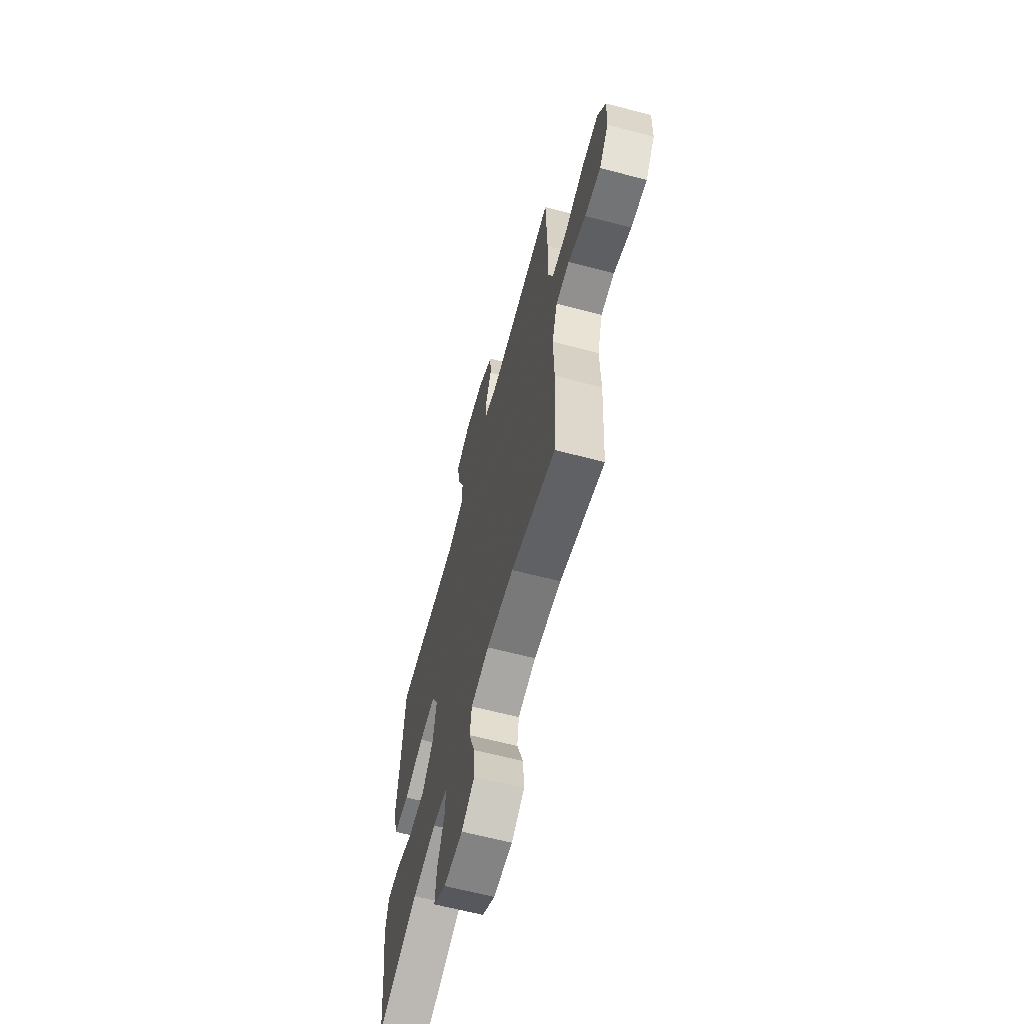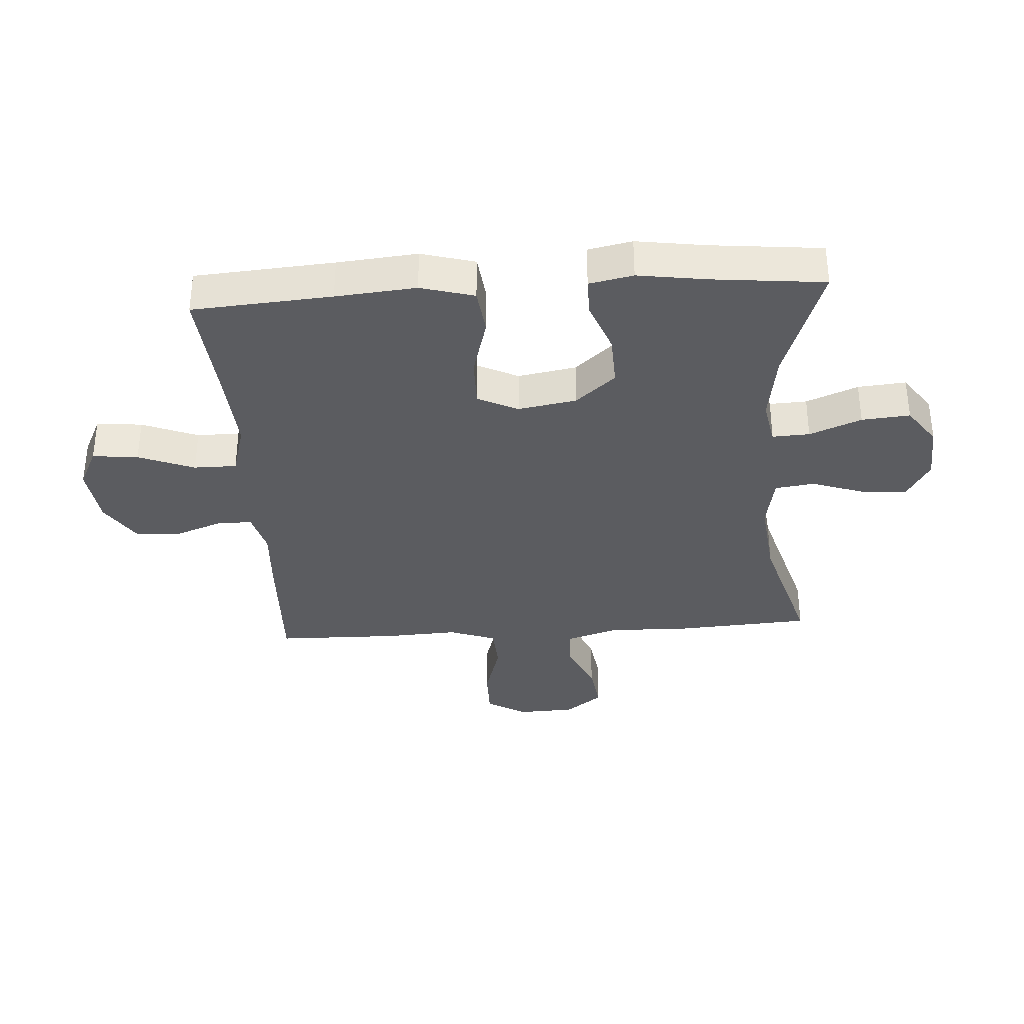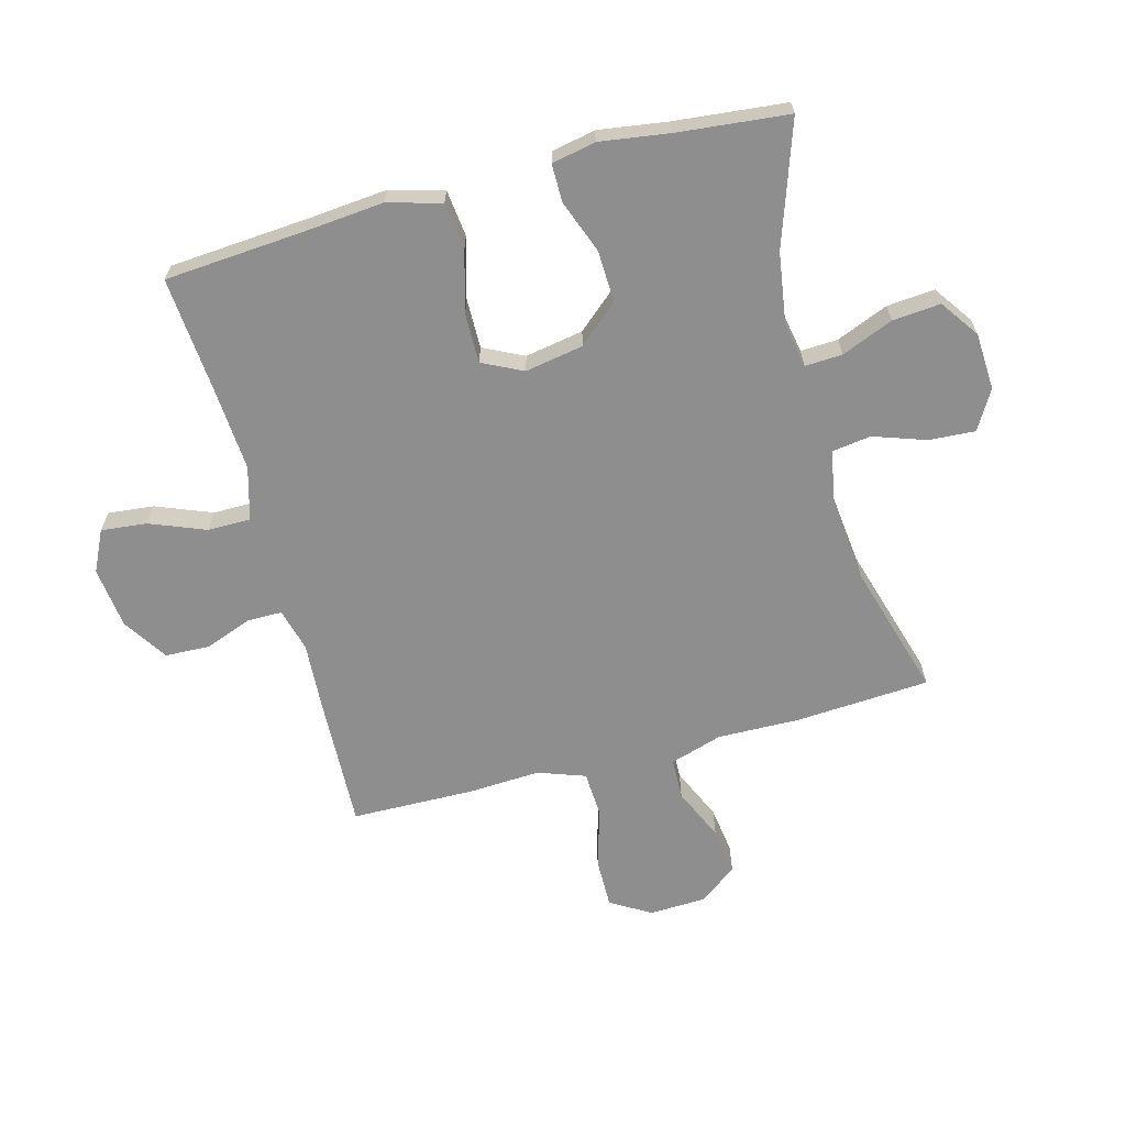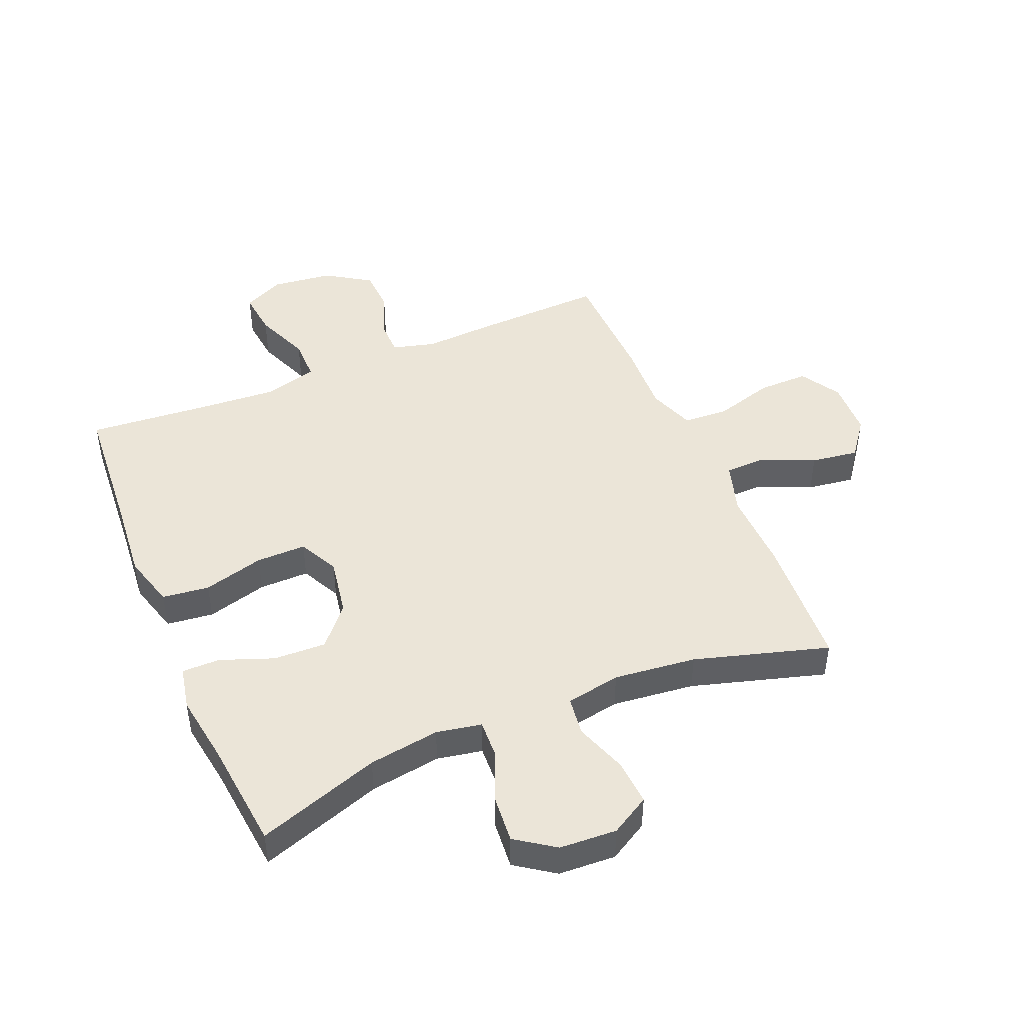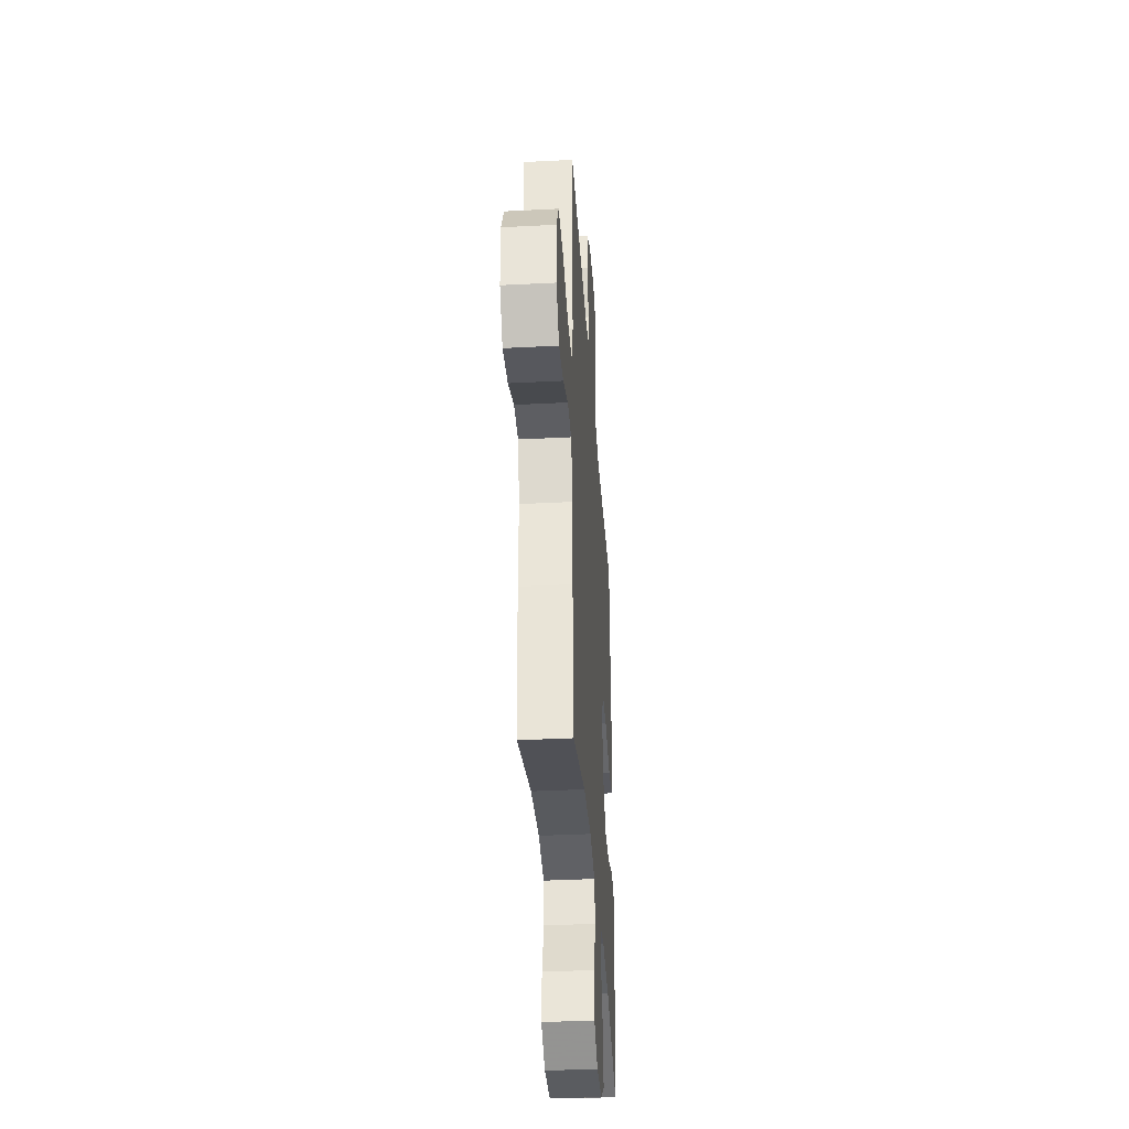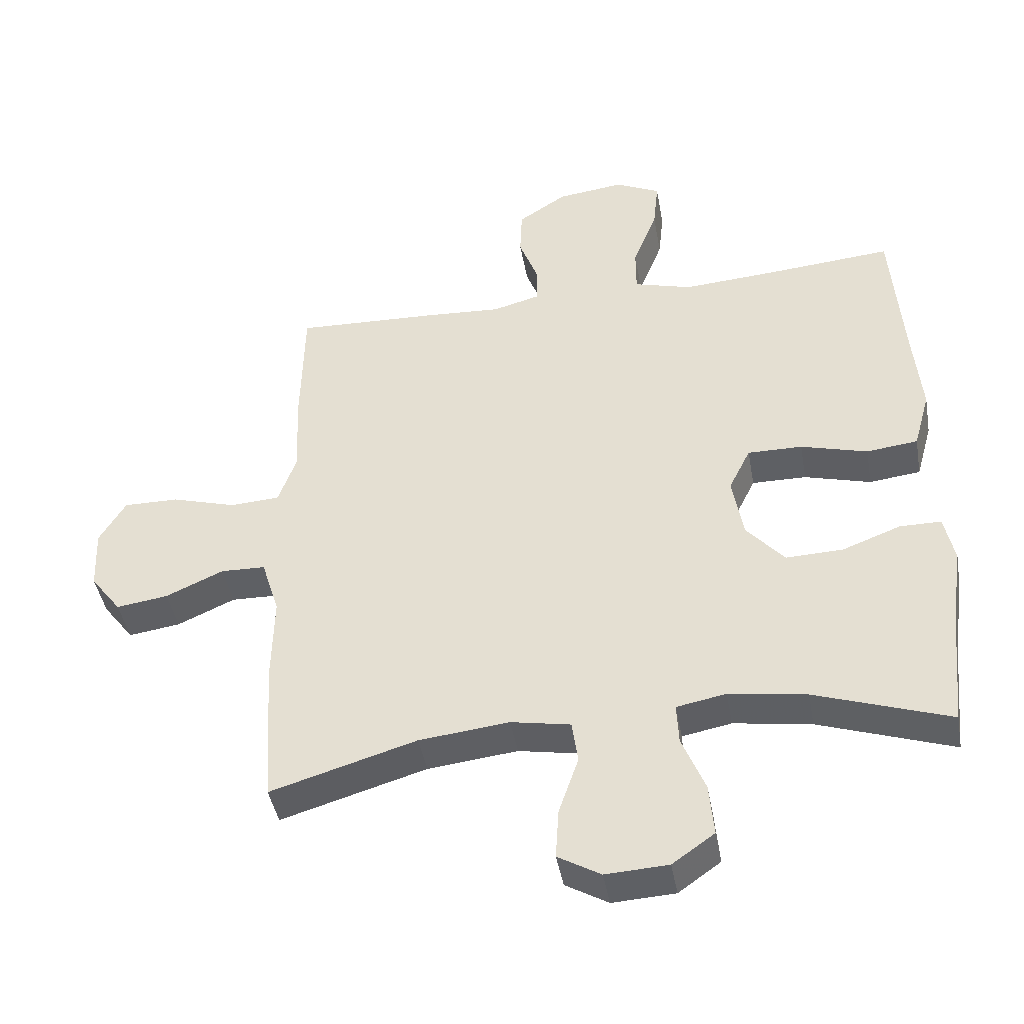
<metadata>
{"format":"obj","ext":"obj","renderer":"f3d","projection":"perspective","resolution":1024,"background":"white","views":[{"elev":-64.0,"azim":-104.8,"up":"+Z"},{"elev":-34.5,"azim":93.8,"up":"+Y"},{"elev":-65.0,"azim":105.1,"up":"+Y"},{"elev":45.6,"azim":157.2,"up":"+Y"},{"elev":-36.9,"azim":-86.2,"up":"+Z"},{"elev":-43.2,"azim":10.1,"up":"+Z"}]}
</metadata>
<code>
v 0.5 0.07 0.5
v 0.517 0.07 0.269
v 0.529 0.07 0.136
v 0.504 0.07 0.047
v 0.426 0.07 0.038
v 0.325 0.07 0.066
v 0.242 0.07 0.067
v 0.209 0.07 0
v 0.226 0.07 -0.097
v 0.283 0.07 -0.163
v 0.37 0.07 -0.16
v 0.458 0.07 -0.127
v 0.521 0.07 -0.127
v 0.536 0.07 -0.2
v 0.519 0.07 -0.315
v 0.5 0.07 -0.5
v 0.296 0.07 -0.43
v 0.178 0.07 -0.412
v 0.103 0.07 -0.426
v 0.106 0.07 -0.488
v 0.141 0.07 -0.574
v 0.148 0.07 -0.654
v 0.084 0.07 -0.699
v -0.011 0.07 -0.704
v -0.076 0.07 -0.666
v -0.071 0.07 -0.589
v -0.041 0.07 -0.502
v -0.05 0.07 -0.437
v -0.141 0.07 -0.42
v -0.278 0.07 -0.435
v -0.5 0.07 -0.5
v -0.514 0.07 -0.276
v -0.511 0.07 -0.14
v -0.538 0.07 -0.053
v -0.606 0.07 -0.051
v -0.694 0.07 -0.09
v -0.773 0.07 -0.101
v -0.82 0.07 -0.039
v -0.824 0.07 0.056
v -0.784 0.07 0.123
v -0.7 0.07 0.122
v -0.602 0.07 0.093
v -0.526 0.07 0.097
v -0.498 0.07 0.175
v -0.504 0.07 0.295
v -0.5 0.07 0.5
v -0.279 0.07 0.491
v -0.166 0.07 0.484
v -0.094 0.07 0.503
v -0.094 0.07 0.561
v -0.123 0.07 0.639
v -0.12 0.07 0.713
v -0.046 0.07 0.761
v 0.056 0.07 0.773
v 0.124 0.07 0.74
v 0.116 0.07 0.664
v 0.079 0.07 0.571
v 0.079 0.07 0.5
v 0.167 0.07 0.475
v 0.302 0.07 0.484
v 0.5 0 0.5
v 0.517 0 0.269
v 0.529 0 0.136
v 0.504 0 0.047
v 0.426 0 0.038
v 0.325 0 0.066
v 0.242 0 0.067
v 0.209 0 0
v 0.226 0 -0.097
v 0.283 0 -0.163
v 0.37 0 -0.16
v 0.458 0 -0.127
v 0.521 0 -0.127
v 0.536 0 -0.2
v 0.519 0 -0.315
v 0.5 0 -0.5
v 0.296 0 -0.43
v 0.178 0 -0.412
v 0.103 0 -0.426
v 0.106 0 -0.488
v 0.141 0 -0.574
v 0.148 0 -0.654
v 0.084 0 -0.699
v -0.011 0 -0.704
v -0.076 0 -0.666
v -0.071 0 -0.589
v -0.041 0 -0.502
v -0.05 0 -0.437
v -0.141 0 -0.42
v -0.278 0 -0.435
v -0.5 0 -0.5
v -0.514 0 -0.276
v -0.511 0 -0.14
v -0.538 0 -0.053
v -0.606 0 -0.051
v -0.694 0 -0.09
v -0.773 0 -0.101
v -0.82 0 -0.039
v -0.824 0 0.056
v -0.784 0 0.123
v -0.7 0 0.122
v -0.602 0 0.093
v -0.526 0 0.097
v -0.498 0 0.175
v -0.504 0 0.295
v -0.5 0 0.5
v -0.279 0 0.491
v -0.166 0 0.484
v -0.094 0 0.503
v -0.094 0 0.561
v -0.123 0 0.639
v -0.12 0 0.713
v -0.046 0 0.761
v 0.056 0 0.773
v 0.124 0 0.74
v 0.116 0 0.664
v 0.079 0 0.571
v 0.079 0 0.5
v 0.167 0 0.475
v 0.302 0 0.484
f 55 56 57
f 54 55 57
f 53 54 57
f 52 53 57
f 51 52 57
f 50 51 57
f 49 50 57 58
f 48 49 58 59
f 46 47 48
f 45 46 48
f 44 45 48
f 43 44 48 59
f 40 41 42
f 39 40 42
f 38 39 42
f 37 38 42
f 36 37 42
f 35 36 42
f 34 35 42 43
f 43 59 60
f 34 43 60
f 33 34 60
f 33 60 1
f 32 33 1
f 31 32 1
f 30 31 1
f 25 26 27
f 24 25 27
f 23 24 27
f 22 23 27
f 21 22 27
f 20 21 27
f 19 20 27 28
f 18 19 28 29
f 15 16 17
f 15 17 18
f 14 15 18
f 13 14 18
f 12 13 18
f 11 12 18
f 10 11 18 29
f 4 5 6
f 3 4 6
f 2 3 6
f 2 6 7
f 1 2 7
f 30 1 7
f 9 10 29 30
f 8 9 30
f 7 8 30
f 117 116 115
f 117 115 114
f 117 114 113
f 117 113 112
f 117 112 111
f 117 111 110
f 118 117 110 109
f 119 118 109 108
f 108 107 106
f 108 106 105
f 108 105 104
f 119 108 104 103
f 102 101 100
f 102 100 99
f 102 99 98
f 102 98 97
f 102 97 96
f 102 96 95
f 103 102 95 94
f 120 119 103
f 120 103 94
f 120 94 93
f 61 120 93
f 61 93 92
f 61 92 91
f 61 91 90
f 87 86 85
f 87 85 84
f 87 84 83
f 87 83 82
f 87 82 81
f 87 81 80
f 88 87 80 79
f 89 88 79 78
f 77 76 75
f 78 77 75
f 78 75 74
f 78 74 73
f 78 73 72
f 78 72 71
f 89 78 71 70
f 66 65 64
f 66 64 63
f 66 63 62
f 67 66 62
f 67 62 61
f 67 61 90
f 90 89 70 69
f 90 69 68
f 90 68 67
f 1 61 62 2
f 2 62 63 3
f 3 63 64 4
f 4 64 65 5
f 5 65 66 6
f 6 66 67 7
f 7 67 68 8
f 8 68 69 9
f 9 69 70 10
f 10 70 71 11
f 11 71 72 12
f 12 72 73 13
f 13 73 74 14
f 14 74 75 15
f 15 75 76 16
f 16 76 77 17
f 17 77 78 18
f 18 78 79 19
f 19 79 80 20
f 20 80 81 21
f 21 81 82 22
f 22 82 83 23
f 23 83 84 24
f 24 84 85 25
f 25 85 86 26
f 26 86 87 27
f 27 87 88 28
f 28 88 89 29
f 29 89 90 30
f 30 90 91 31
f 31 91 92 32
f 32 92 93 33
f 33 93 94 34
f 34 94 95 35
f 35 95 96 36
f 36 96 97 37
f 37 97 98 38
f 38 98 99 39
f 39 99 100 40
f 40 100 101 41
f 41 101 102 42
f 42 102 103 43
f 43 103 104 44
f 44 104 105 45
f 45 105 106 46
f 46 106 107 47
f 47 107 108 48
f 48 108 109 49
f 49 109 110 50
f 50 110 111 51
f 51 111 112 52
f 52 112 113 53
f 53 113 114 54
f 54 114 115 55
f 55 115 116 56
f 56 116 117 57
f 57 117 118 58
f 58 118 119 59
f 59 119 120 60
f 60 120 61 1

</code>
